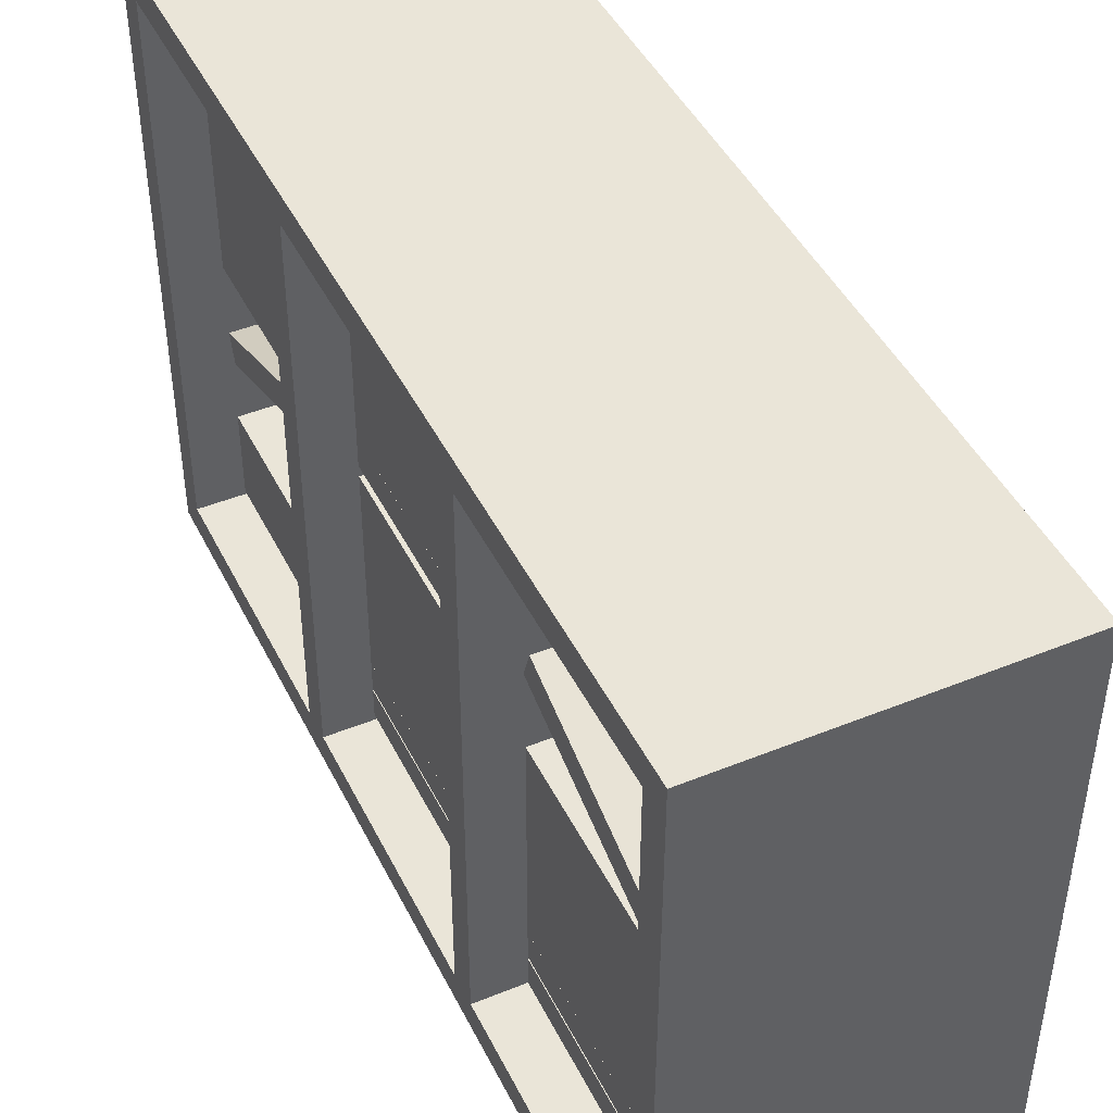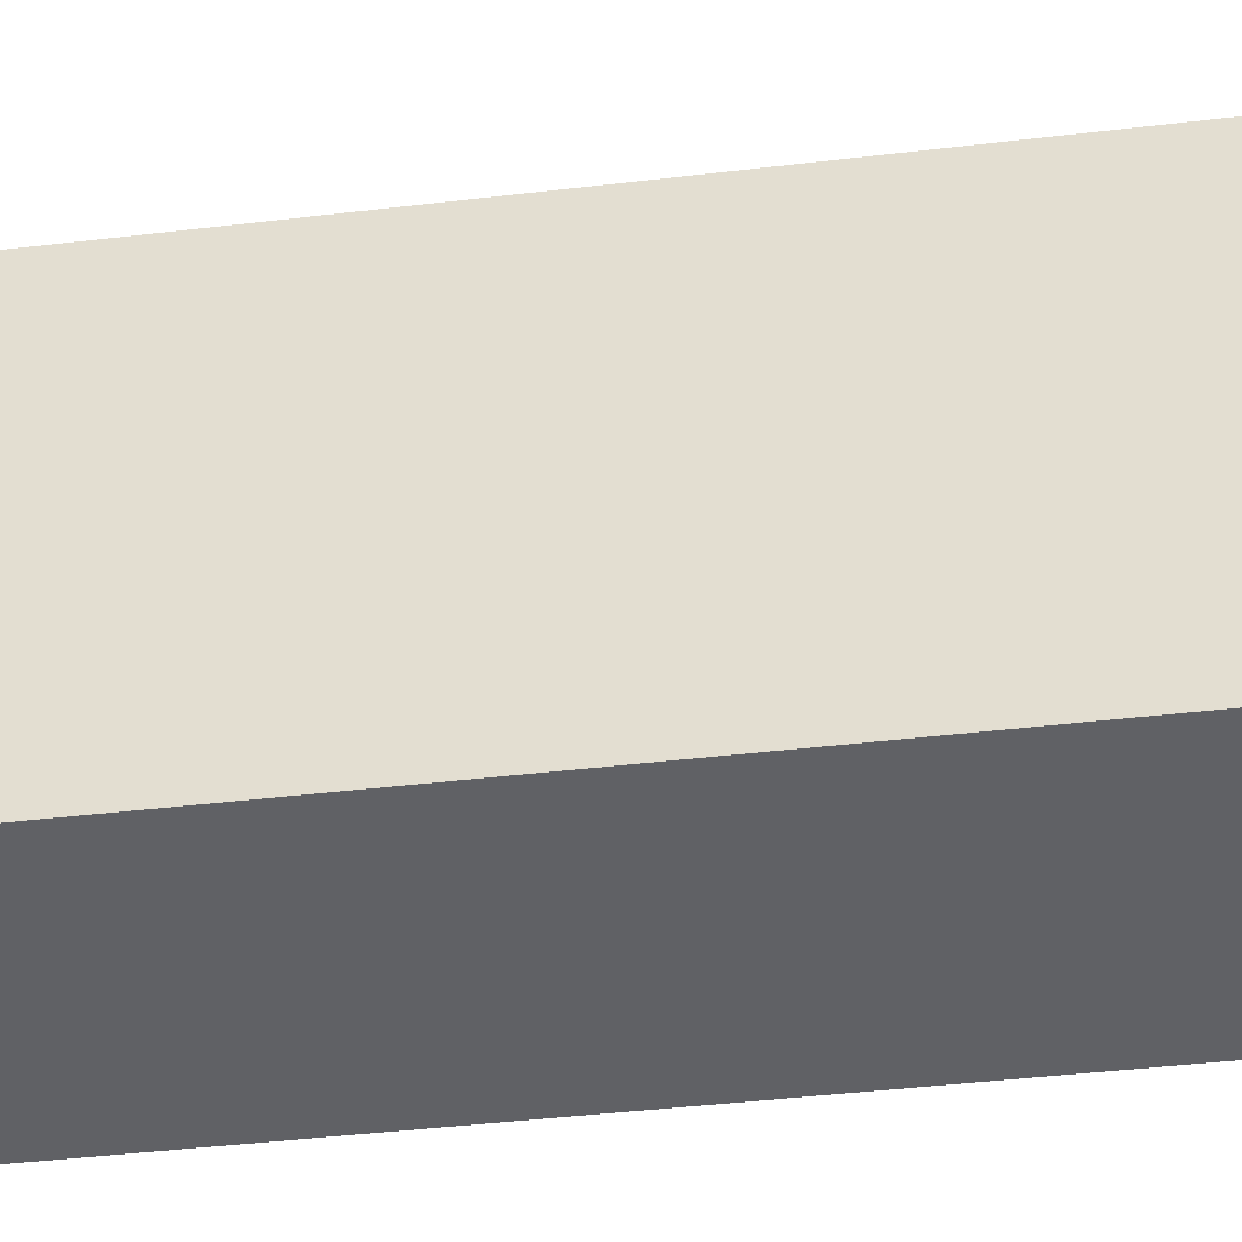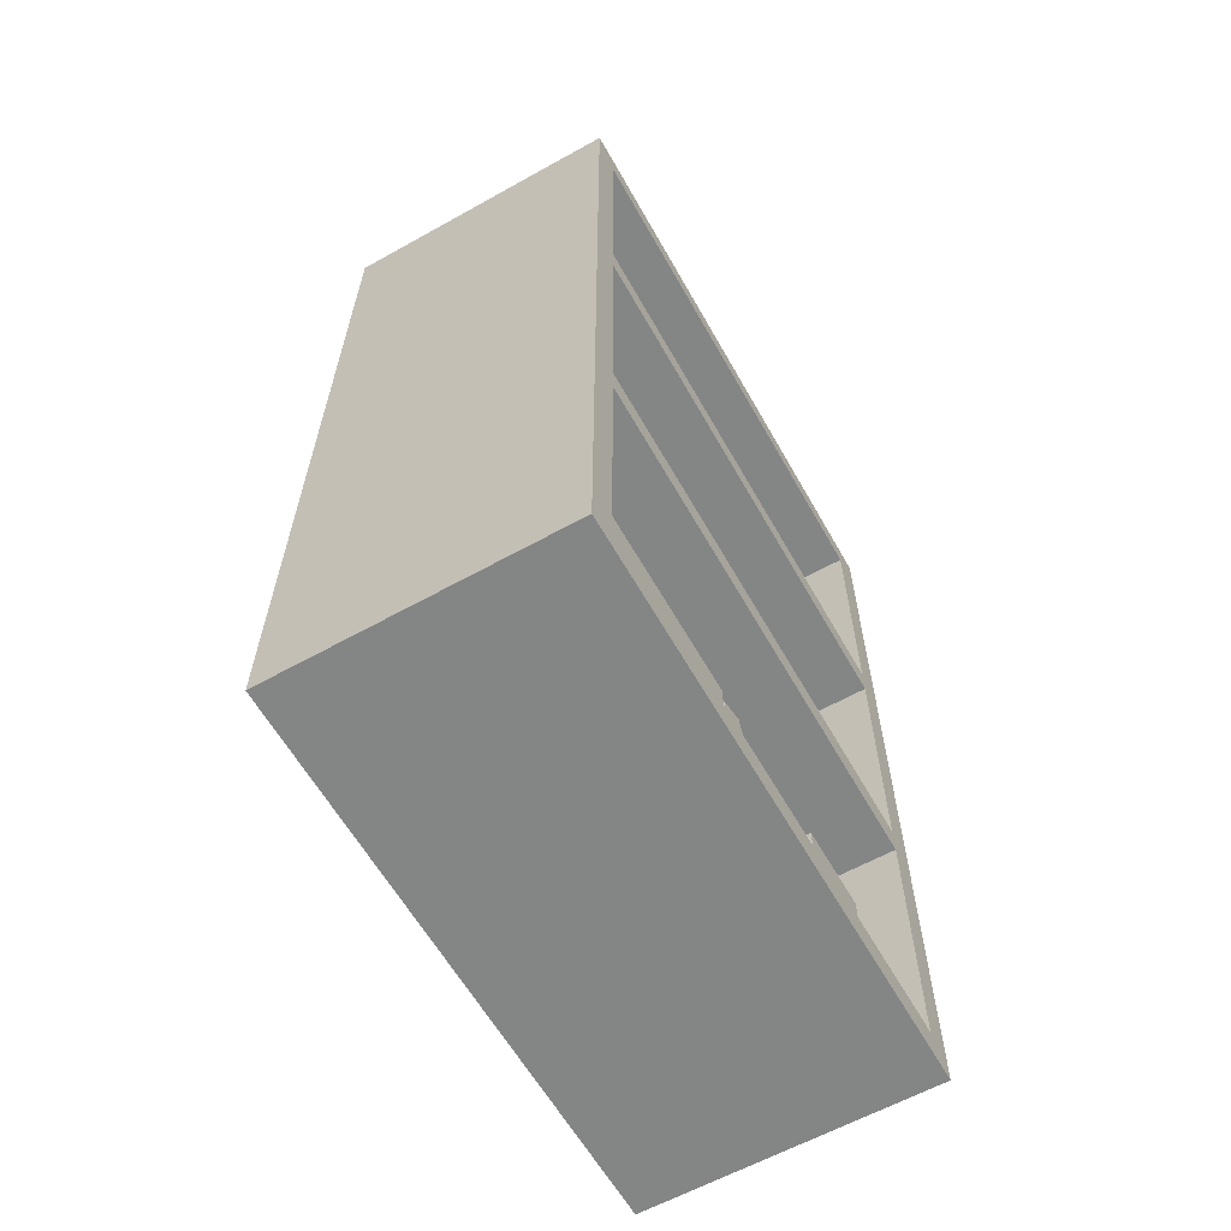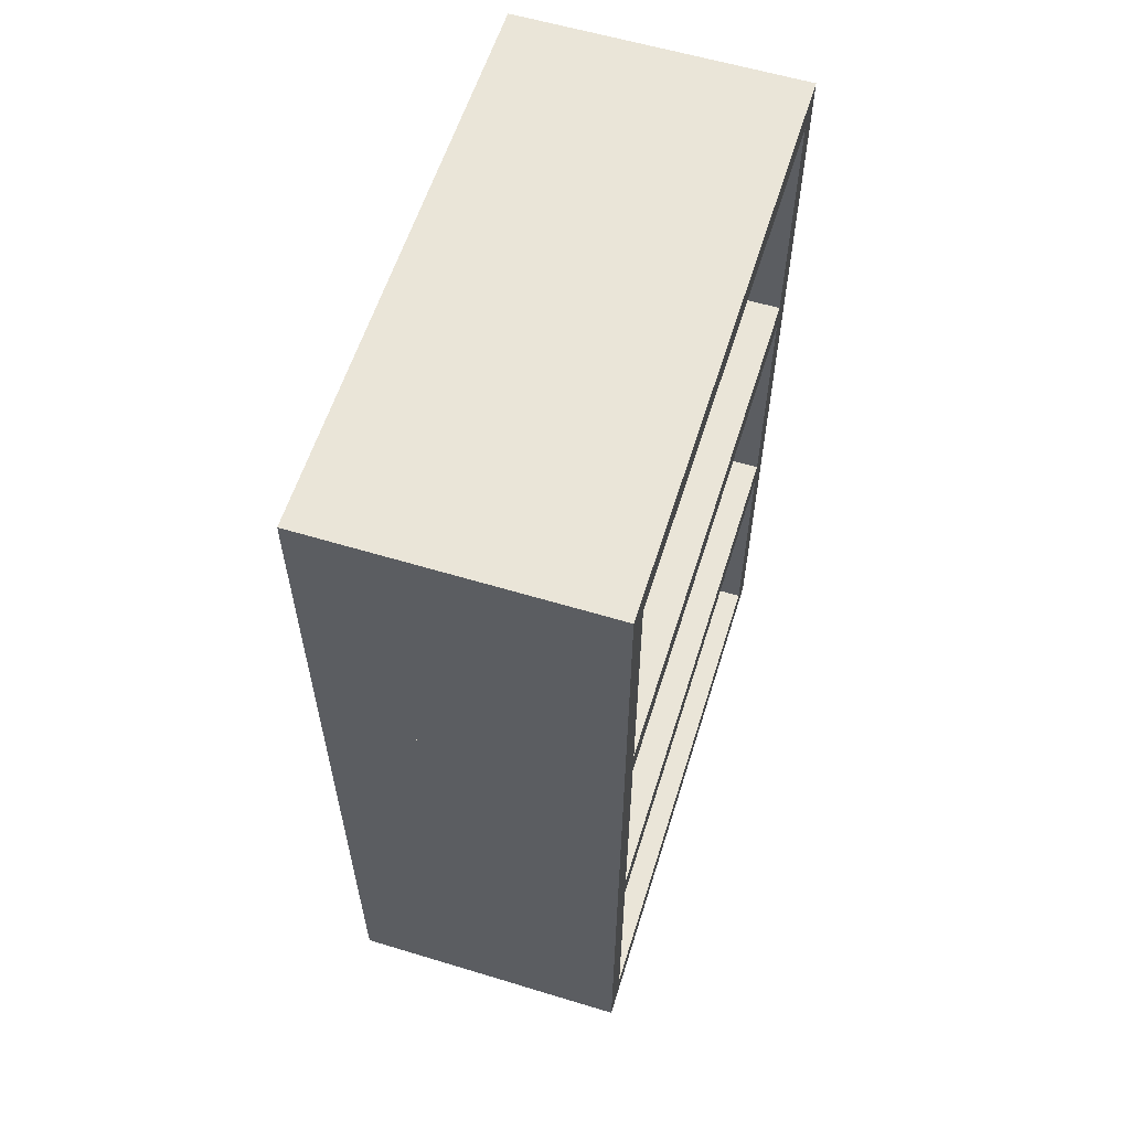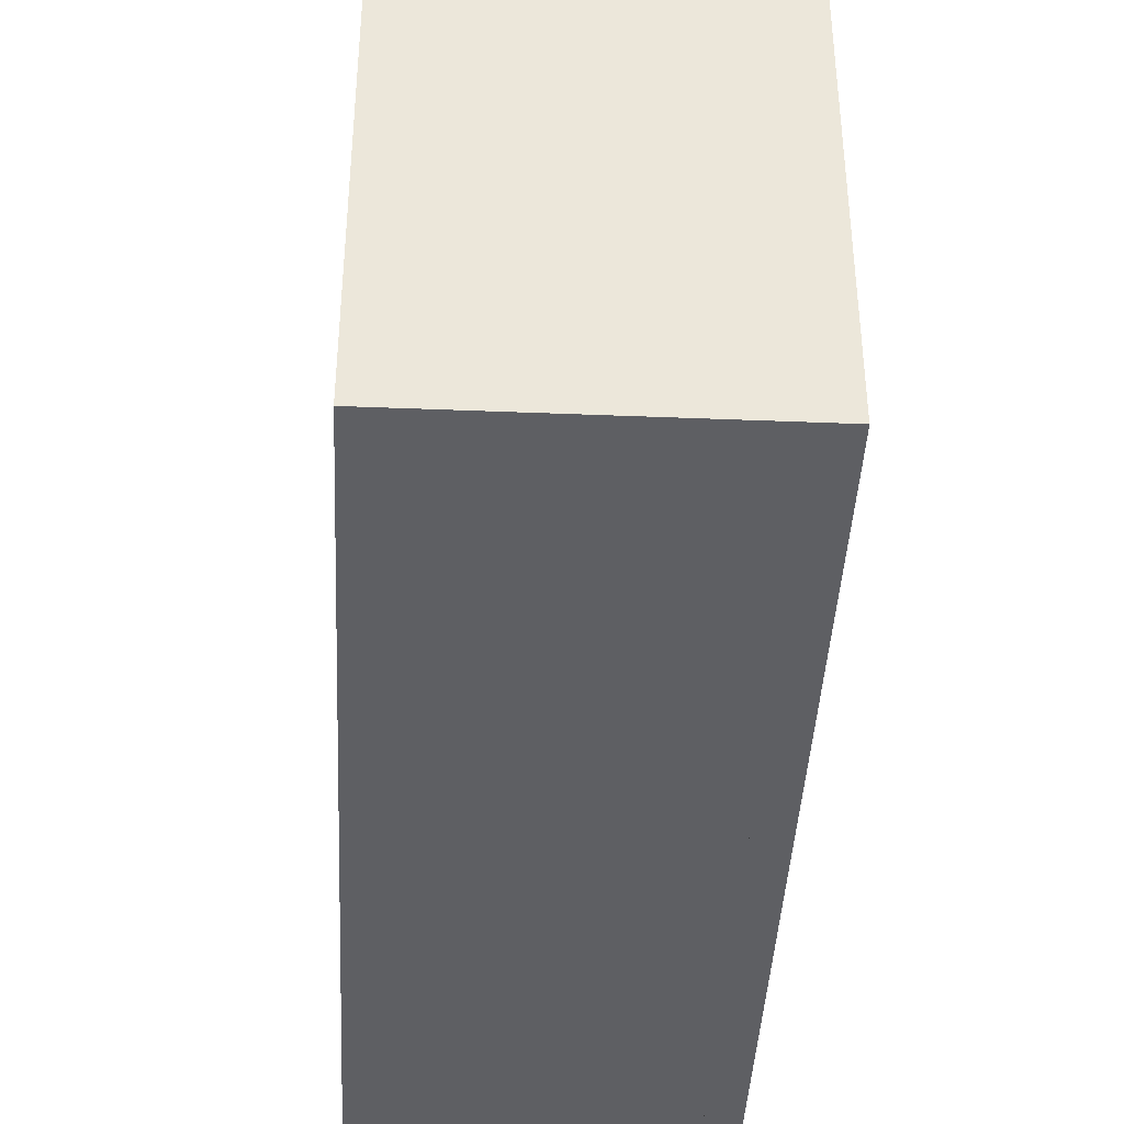
<metadata>
{"format":"obj","ext":"obj","renderer":"f3d","projection":"perspective","resolution":1024,"background":"white","views":[{"elev":45.0,"azim":154.8,"up":"+Z"},{"elev":-49.0,"azim":-82.7,"up":"+Z"},{"elev":-61.6,"azim":29.5,"up":"+Y"},{"elev":59.2,"azim":17.3,"up":"+Y"},{"elev":-41.4,"azim":177.2,"up":"+Z"}]}
</metadata>
<code>
v -0.135 -2.205 -0.8803
v -0.135 -1.155 -0.8803
v 0.615 -2.205 -0.8803
v 0.615 -1.155 -0.8803
v 0.615 -2.205 -1.03
v 0.615 -1.155 -1.03
v -0.135 -2.205 -1.03
v -0.135 -1.155 -1.03
o Cube.39
f 3 4 2 1
f 5 6 4 3
f 7 8 6 5
f 1 2 8 7
f 4 6 8 2
f 5 3 1 7
v 0.615 -2.205 -1.18
v 0.615 -1.155 -1.18
v -0.135 -2.205 -1.18
v -0.135 -1.155 -1.18
o Cube.38
f 5 6 8 7
f 9 10 6 5
f 11 12 10 9
f 7 8 12 11
f 6 10 12 8
f 9 5 7 11
v 0.615 -2.205 -1.33
v 0.615 -1.155 -1.33
v -0.135 -2.205 -1.33
v -0.135 -1.155 -1.33
o Cube.37
f 9 10 12 11
f 13 14 10 9
f 15 16 14 13
f 11 12 16 15
f 10 14 16 12
f 13 9 11 15
v 0.615 -2.156 -0.5411
v 0.615 -1.17 -0.1819
v -0.135 -2.156 -0.5411
v -0.135 -1.17 -0.1819
v -0.135 -2.208 -0.4001
v -0.135 -1.221 -0.04099
v 0.615 -2.208 -0.4001
v 0.615 -1.221 -0.04099
o Cube.36
f 19 20 18 17
f 21 22 20 19
f 23 24 22 21
f 17 18 24 23
f 20 22 24 18
f 21 19 17 23
v 0.615 -2.196 -0.03257
v 0.615 -1.146 -0.03257
v -0.135 -2.196 -0.03257
v -0.135 -1.146 -0.03257
v -0.135 -2.196 0.1174
v -0.135 -1.146 0.1174
v 0.615 -2.196 0.1174
v 0.615 -1.146 0.1174
o Cube.35
f 27 28 26 25
f 29 30 28 27
f 31 32 30 29
f 25 26 32 31
f 28 30 32 26
f 29 27 25 31
v -0.135 -2.196 0.2674
v -0.135 -1.146 0.2674
v 0.615 -2.196 0.2674
v 0.615 -1.146 0.2674
o Cube.34
f 29 30 32 31
f 33 34 30 29
f 35 36 34 33
f 31 32 36 35
f 30 34 36 32
f 33 29 31 35
v 0.615 -2.196 0.2674
v 0.615 -1.146 0.2674
v -0.135 -2.196 0.2674
v -0.135 -1.146 0.2674
v -0.135 -2.196 0.4174
v -0.135 -1.146 0.4174
v 0.615 -2.196 0.4174
v 0.615 -1.146 0.4174
o Cube.33
f 39 40 38 37
f 41 42 40 39
f 43 44 42 41
f 37 38 44 43
f 40 42 44 38
f 41 39 37 43
v 0.615 -2.196 0.4174
v 0.615 -1.146 0.4174
v -0.135 -2.196 0.4174
v -0.135 -1.146 0.4174
v -0.135 -2.196 0.5674
v -0.135 -1.146 0.5674
v 0.615 -2.196 0.5674
v 0.615 -1.146 0.5674
o Cube.32
f 47 48 46 45
f 49 50 48 47
f 51 52 50 49
f 45 46 52 51
f 48 50 52 46
f 49 47 45 51
v -0.135 -2.196 0.7174
v -0.135 -1.146 0.7174
v 0.615 -2.196 0.7174
v 0.615 -1.146 0.7174
o Cube.31
f 49 50 52 51
f 53 54 50 49
f 55 56 54 53
f 51 52 56 55
f 50 54 56 52
f 53 49 51 55
v -0.135 -2.196 0.7174
v -0.135 -1.146 0.7174
v -0.135 -2.196 0.8674
v -0.135 -1.146 0.8674
v 0.615 -2.196 0.8674
v 0.615 -1.146 0.8674
o Cube.30
f 57 58 56 55
f 59 60 58 57
f 61 62 60 59
f 55 56 62 61
f 58 60 62 56
f 59 57 55 61
v -0.135 -2.196 1.017
v -0.135 -1.146 1.017
v 0.615 -2.196 1.017
v 0.615 -1.146 1.017
o Cube.29
f 59 60 62 61
f 63 64 60 59
f 65 66 64 63
f 61 62 66 65
f 60 64 66 62
f 63 59 61 65
v 0.615 -2.196 1.018
v 0.615 -1.146 1.018
v -0.135 -2.196 1.018
v -0.135 -1.146 1.018
v -0.135 -2.196 1.168
v -0.135 -1.146 1.168
v 0.615 -2.196 1.168
v 0.615 -1.146 1.168
o Cube.28
f 69 70 68 67
f 71 72 70 69
f 73 74 72 71
f 67 68 74 73
f 70 72 74 68
f 71 69 67 73
v 0.615 -2.196 1.181
v 0.615 -1.146 1.181
v -0.135 -2.196 1.181
v -0.135 -1.146 1.181
v -0.135 -2.196 1.331
v -0.135 -1.146 1.331
v 0.615 -2.196 1.331
v 0.615 -1.146 1.331
o Cube.19
f 77 78 76 75
f 79 80 78 77
f 81 82 80 79
f 75 76 82 81
f 78 80 82 76
f 79 77 75 81
v -0.135 -0.705 1.302
v -0.135 0.345 1.302
v 0.615 -0.705 1.302
v 0.615 0.345 1.302
v 0.615 -0.705 1.152
v 0.615 0.345 1.152
v -0.135 -0.705 1.152
v -0.135 0.345 1.152
o Cube.27
f 85 86 84 83
f 87 88 86 85
f 89 90 88 87
f 83 84 90 89
f 86 88 90 84
f 87 85 83 89
v 0.615 -0.705 1.002
v 0.615 0.345 1.002
v -0.135 -0.705 1.002
v -0.135 0.345 1.002
o Cube.26
f 87 88 90 89
f 91 92 88 87
f 93 94 92 91
f 89 90 94 93
f 88 92 94 90
f 91 87 89 93
v -0.135 -0.705 1.002
v -0.135 0.345 1.002
v 0.615 -0.705 1.002
v 0.615 0.345 1.002
v 0.615 -0.705 0.8519
v 0.615 0.345 0.8519
v -0.135 -0.705 0.8519
v -0.135 0.345 0.8519
o Cube.25
f 97 98 96 95
f 99 100 98 97
f 101 102 100 99
f 95 96 102 101
f 98 100 102 96
f 99 97 95 101
v -0.135 -0.705 0.8519
v -0.135 0.345 0.8519
v 0.615 -0.705 0.8519
v 0.615 0.345 0.8519
v 0.615 -0.705 0.7019
v 0.615 0.345 0.7019
v -0.135 -0.705 0.7019
v -0.135 0.345 0.7019
o Cube.24
f 105 106 104 103
f 107 108 106 105
f 109 110 108 107
f 103 104 110 109
f 106 108 110 104
f 107 105 103 109
v 0.615 -0.705 0.5519
v 0.615 0.345 0.5519
v -0.135 -0.705 0.5519
v -0.135 0.345 0.5519
o Cube.23
f 107 108 110 109
f 111 112 108 107
f 113 114 112 111
f 109 110 114 113
f 108 112 114 110
f 111 107 109 113
v 0.615 -0.705 0.4019
v 0.615 0.345 0.4019
v -0.135 -0.705 0.4019
v -0.135 0.345 0.4019
o Cube.22
f 111 112 114 113
f 115 116 112 111
f 117 118 116 115
f 113 114 118 117
f 112 116 118 114
f 115 111 113 117
v -0.135 -0.705 0.4019
v -0.135 0.345 0.4019
v 0.615 -0.705 0.4019
v 0.615 0.345 0.4019
v 0.615 -0.705 0.2519
v 0.615 0.345 0.2519
v -0.135 -0.705 0.2519
v -0.135 0.345 0.2519
o Cube.21
f 121 122 120 119
f 123 124 122 121
f 125 126 124 123
f 119 120 126 125
f 122 124 126 120
f 123 121 119 125
v -0.135 -0.705 0.2512
v -0.135 0.345 0.2512
v 0.615 -0.705 0.2512
v 0.615 0.345 0.2512
v 0.615 -0.705 0.1012
v 0.615 0.345 0.1012
v -0.135 -0.705 0.1012
v -0.135 0.345 0.1012
o Cube.20
f 129 130 128 127
f 131 132 130 129
f 133 134 132 131
f 127 128 134 133
f 130 132 134 128
f 131 129 127 133
v -0.135 -0.705 0.045
v -0.135 0.345 0.045
v 0.615 -0.705 0.045
v 0.615 0.345 0.045
v 0.615 -0.705 -0.105
v 0.615 0.345 -0.105
v -0.135 -0.705 -0.105
v -0.135 0.345 -0.105
o Cube.18
f 137 138 136 135
f 139 140 138 137
f 141 142 140 139
f 135 136 142 141
f 138 140 142 136
f 139 137 135 141
v 0.615 -0.705 -0.255
v 0.615 0.345 -0.255
v -0.135 -0.705 -0.255
v -0.135 0.345 -0.255
o Cube.17
f 139 140 142 141
f 143 144 140 139
f 145 146 144 143
f 141 142 146 145
f 140 144 146 142
f 143 139 141 145
v 0.615 -0.705 -0.405
v 0.615 0.345 -0.405
v -0.135 -0.705 -0.405
v -0.135 0.345 -0.405
o Cube.16
f 143 144 146 145
f 147 148 144 143
f 149 150 148 147
f 145 146 150 149
f 144 148 150 146
f 147 143 145 149
v 0.615 -0.705 -0.555
v 0.615 0.345 -0.555
v -0.135 -0.705 -0.555
v -0.135 0.345 -0.555
o Cube.15
f 147 148 150 149
f 151 152 148 147
f 153 154 152 151
f 149 150 154 153
f 148 152 154 150
f 151 147 149 153
v 0.615 -0.705 -0.705
v 0.615 0.345 -0.705
v -0.135 -0.705 -0.705
v -0.135 0.345 -0.705
o Cube.14
f 151 152 154 153
f 155 156 152 151
f 157 158 156 155
f 153 154 158 157
f 152 156 158 154
f 155 151 153 157
v 0.615 -0.705 -0.855
v 0.615 0.345 -0.855
v -0.135 -0.705 -0.855
v -0.135 0.345 -0.855
o Cube.13
f 155 156 158 157
f 159 160 156 155
f 161 162 160 159
f 157 158 162 161
f 156 160 162 158
f 159 155 157 161
v 0.615 -0.705 -1.005
v 0.615 0.345 -1.005
v -0.135 -0.705 -1.005
v -0.135 0.345 -1.005
o Cube.12
f 159 160 162 161
f 163 164 160 159
f 165 166 164 163
f 161 162 166 165
f 160 164 166 162
f 163 159 161 165
v -0.135 -0.705 -1.006
v -0.135 0.345 -1.006
v 0.615 -0.705 -1.006
v 0.615 0.345 -1.006
v 0.615 -0.705 -1.156
v 0.615 0.345 -1.156
v -0.135 -0.705 -1.156
v -0.135 0.345 -1.156
o Cube.11
f 169 170 168 167
f 171 172 170 169
f 173 174 172 171
f 167 168 174 173
f 170 172 174 168
f 171 169 167 173
v -0.135 -0.705 -1.169
v -0.135 0.345 -1.169
v 0.615 -0.705 -1.169
v 0.615 0.345 -1.169
v 0.615 -0.705 -1.319
v 0.615 0.345 -1.319
v -0.135 -0.705 -1.319
v -0.135 0.345 -1.319
o Cube.10
f 177 178 176 175
f 179 180 178 177
f 181 182 180 179
f 175 176 182 181
f 178 180 182 176
f 179 177 175 181
v -0.135 0.856 0.5535
v -0.135 1.843 0.1944
v 0.615 0.856 0.5535
v 0.615 1.843 0.1944
v 0.615 0.8047 0.4125
v 0.615 1.791 0.05342
v -0.135 0.8047 0.4125
v -0.135 1.791 0.05342
o Cube.9
f 185 186 184 183
f 187 188 186 185
f 189 190 188 187
f 183 184 190 189
f 186 188 190 184
f 187 185 183 189
v -0.135 0.8161 0.045
v -0.135 1.866 0.045
v 0.615 0.8161 0.045
v 0.615 1.866 0.045
v 0.615 0.8161 -0.105
v 0.615 1.866 -0.105
v -0.135 0.8161 -0.105
v -0.135 1.866 -0.105
o Cube.8
f 193 194 192 191
f 195 196 194 193
f 197 198 196 195
f 191 192 198 197
f 194 196 198 192
f 195 193 191 197
v 0.615 0.8161 -0.255
v 0.615 1.866 -0.255
v -0.135 0.8161 -0.255
v -0.135 1.866 -0.255
o Cube.7
f 195 196 198 197
f 199 200 196 195
f 201 202 200 199
f 197 198 202 201
f 196 200 202 198
f 199 195 197 201
v 0.615 0.8161 -0.405
v 0.615 1.866 -0.405
v -0.135 0.8161 -0.405
v -0.135 1.866 -0.405
o Cube.6
f 199 200 202 201
f 203 204 200 199
f 205 206 204 203
f 201 202 206 205
f 200 204 206 202
f 203 199 201 205
v 0.615 0.8161 -0.555
v 0.615 1.866 -0.555
v -0.135 0.8161 -0.555
v -0.135 1.866 -0.555
o Cube.5
f 203 204 206 205
f 207 208 204 203
f 209 210 208 207
f 205 206 210 209
f 204 208 210 206
f 207 203 205 209
v 0.615 0.8161 -0.705
v 0.615 1.866 -0.705
v -0.135 0.8161 -0.705
v -0.135 1.866 -0.705
o Cube.4
f 207 208 210 209
f 211 212 208 207
f 213 214 212 211
f 209 210 214 213
f 208 212 214 210
f 211 207 209 213
v 0.615 0.8161 -0.855
v 0.615 1.866 -0.855
v -0.135 0.8161 -0.855
v -0.135 1.866 -0.855
o Cube.3
f 211 212 214 213
f 215 216 212 211
f 217 218 216 215
f 213 214 218 217
f 212 216 218 214
f 215 211 213 217
v 0.615 0.8161 -1.005
v 0.615 1.866 -1.005
v -0.135 0.8161 -1.005
v -0.135 1.866 -1.005
o Cube.2
f 215 216 218 217
f 219 220 216 215
f 221 222 220 219
f 217 218 222 221
f 216 220 222 218
f 219 215 217 221
v -0.135 0.8161 -1.006
v -0.135 1.866 -1.006
v 0.615 0.8161 -1.006
v 0.615 1.866 -1.006
v 0.615 0.8161 -1.156
v 0.615 1.866 -1.156
v -0.135 0.8161 -1.156
v -0.135 1.866 -1.156
o Cube.1
f 225 226 224 223
f 227 228 226 225
f 229 230 228 227
f 223 224 230 229
f 226 228 230 224
f 227 225 223 229
v -0.135 0.8161 -1.169
v -0.135 1.866 -1.169
v 0.615 0.8161 -1.169
v 0.615 1.866 -1.169
v 0.615 0.8161 -1.319
v 0.615 1.866 -1.319
v -0.135 0.8161 -1.319
v -0.135 1.866 -1.319
o Cube
f 233 234 232 231
f 235 236 234 233
f 237 238 236 235
f 231 232 238 237
f 234 236 238 232
f 235 233 231 237
v -0.504 -2.25 1.5
v -0.504 2.25 1.5
v -0.504 -2.25 -1.5
v -0.504 2.25 -1.5
v -0.654 -2.25 -1.5
v -0.654 2.25 -1.5
v -0.654 -2.25 1.5
v -0.654 2.25 1.5
o Cube.6_1
f 241 242 240 239
f 243 244 242 241
f 245 246 244 243
f 239 240 246 245
f 242 244 246 240
f 243 241 239 245
v -0.6536 -0.8571 1.5
v -0.6536 -0.7071 1.5
v 0.8464 -0.8571 1.5
v 0.8464 -0.7071 1.5
v 0.8464 -0.8571 -1.5
v 0.8464 -0.7071 -1.5
v -0.6536 -0.8571 -1.5
v -0.6536 -0.7071 -1.5
o Cube.5_1
f 249 250 248 247
f 251 252 250 249
f 253 254 252 251
f 247 248 254 253
f 250 252 254 248
f 251 249 247 253
v -0.6536 0.6429 1.5
v -0.6536 0.7929 1.5
v 0.8464 0.6429 1.5
v 0.8464 0.7929 1.5
v 0.8464 0.6429 -1.5
v 0.8464 0.7929 -1.5
v -0.6536 0.6429 -1.5
v -0.6536 0.7929 -1.5
o Cube.4_1
f 257 258 256 255
f 259 260 258 257
f 261 262 260 259
f 255 256 262 261
f 258 260 262 256
f 259 257 255 261
v -0.6536 2.143 1.5
v -0.6536 2.293 1.5
v 0.8464 2.143 1.5
v 0.8464 2.293 1.5
v 0.8464 2.143 -1.5
v 0.8464 2.293 -1.5
v -0.6536 2.143 -1.5
v -0.6536 2.293 -1.5
o Cube.3_1
f 265 266 264 263
f 267 268 266 265
f 269 270 268 267
f 263 264 270 269
f 266 268 270 264
f 267 265 263 269
v -0.6536 -2.207 -1.35
v -0.6536 2.293 -1.35
v 0.8464 -2.207 -1.35
v 0.8464 2.293 -1.35
v 0.8464 -2.207 -1.5
v -0.6536 -2.207 -1.5
o Cube.2_1
f 273 274 272 271
f 275 268 274 273
f 276 270 268 275
f 271 272 270 276
f 274 268 270 272
f 275 273 271 276
v -0.6536 -2.207 1.5
v 0.8464 -2.207 1.5
v 0.8464 -2.207 1.35
v 0.8464 2.293 1.35
v -0.6536 -2.207 1.35
v -0.6536 2.293 1.35
o Cube.1_1
f 278 266 264 277
f 279 280 266 278
f 281 282 280 279
f 277 264 282 281
f 266 280 282 264
f 279 278 277 281
v -0.6536 -2.357 1.5
v 0.8464 -2.357 1.5
v 0.8464 -2.357 -1.5
v -0.6536 -2.357 -1.5
o Cube_1
f 284 278 277 283
f 285 275 278 284
f 286 276 275 285
f 283 277 276 286
f 278 275 276 277
f 285 284 283 286

</code>
